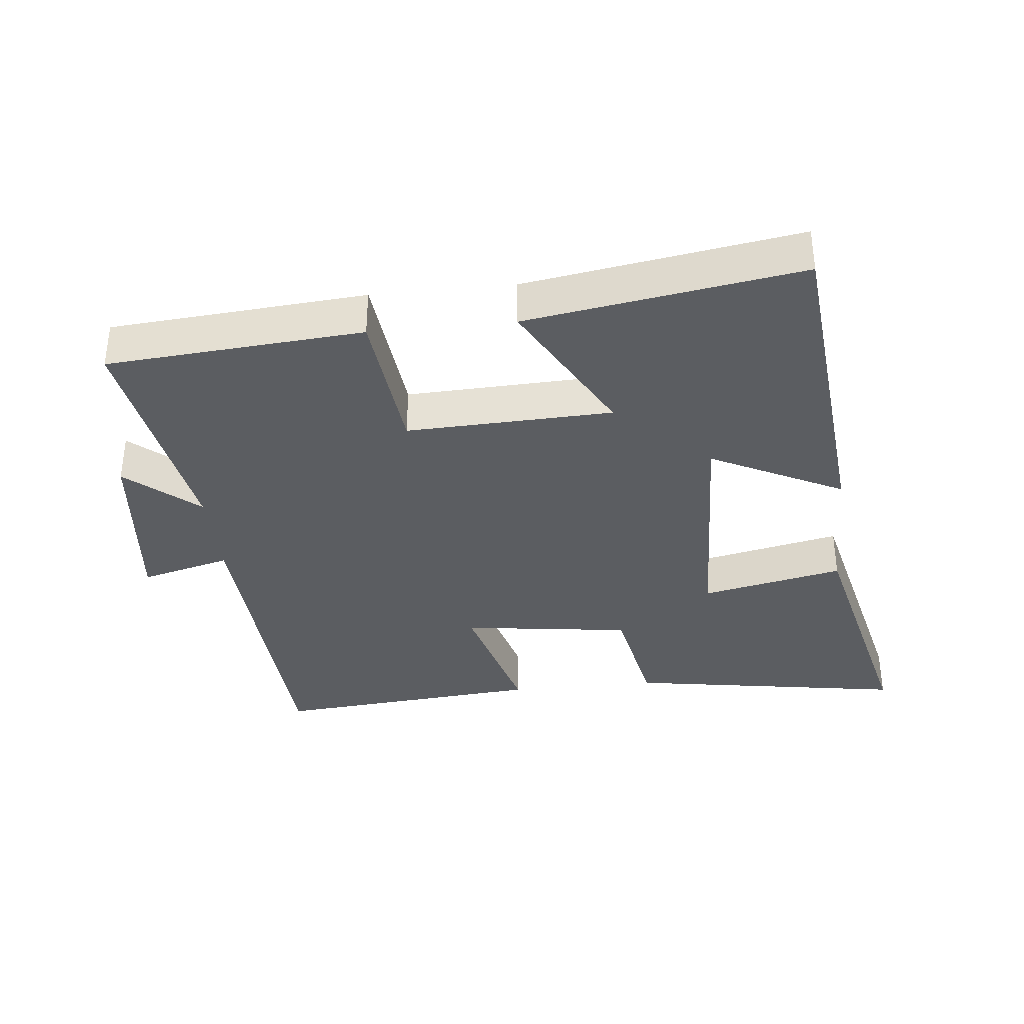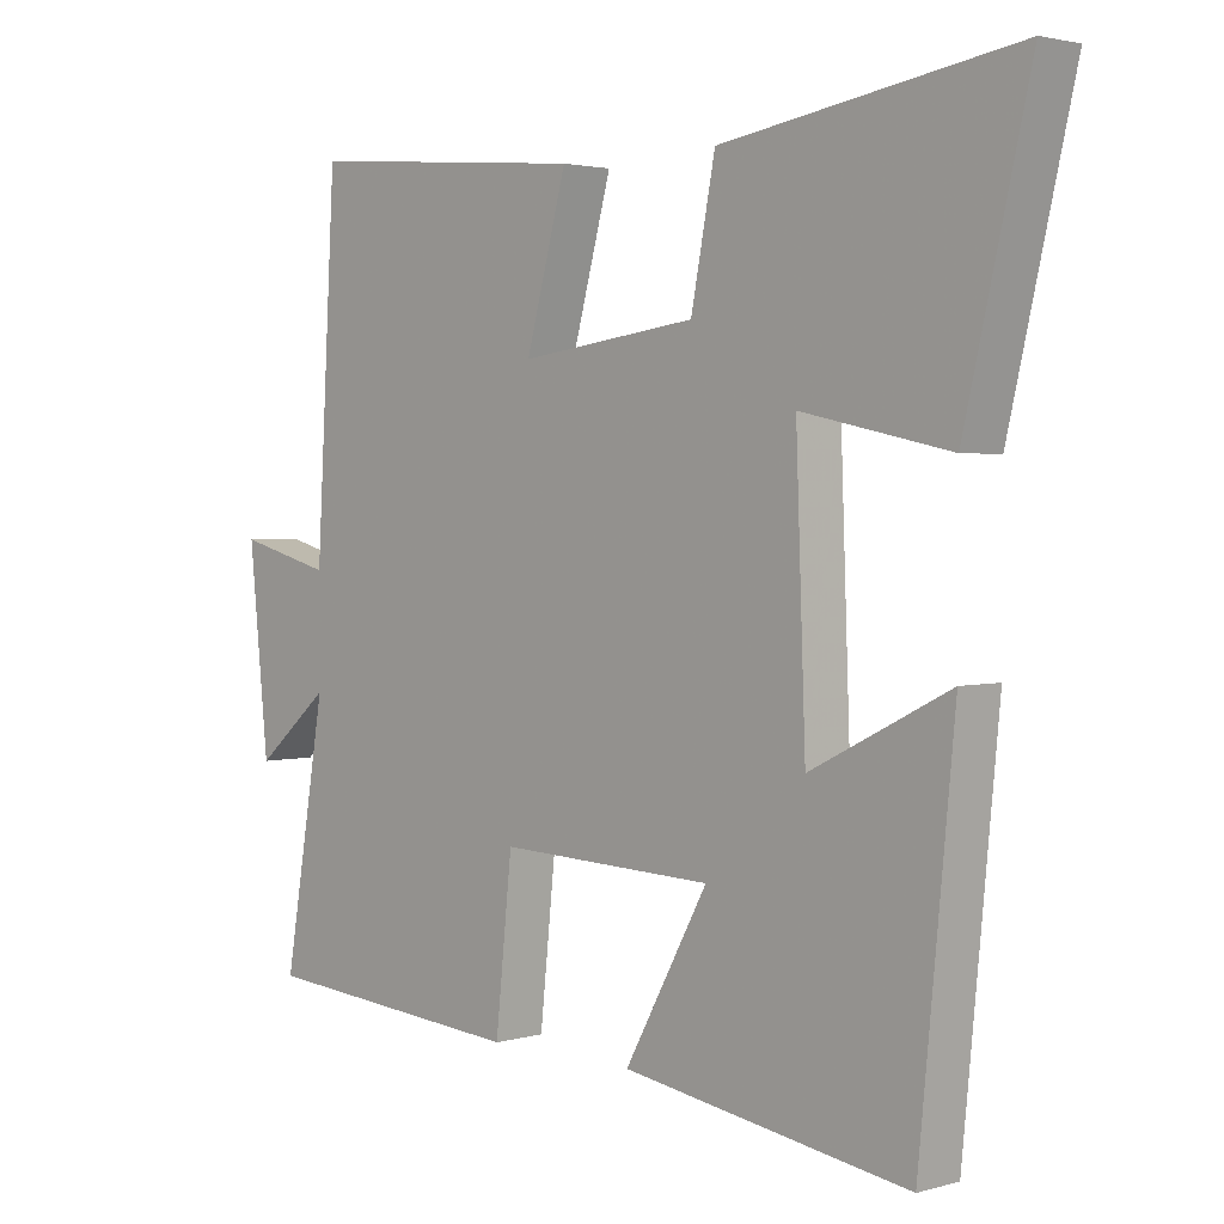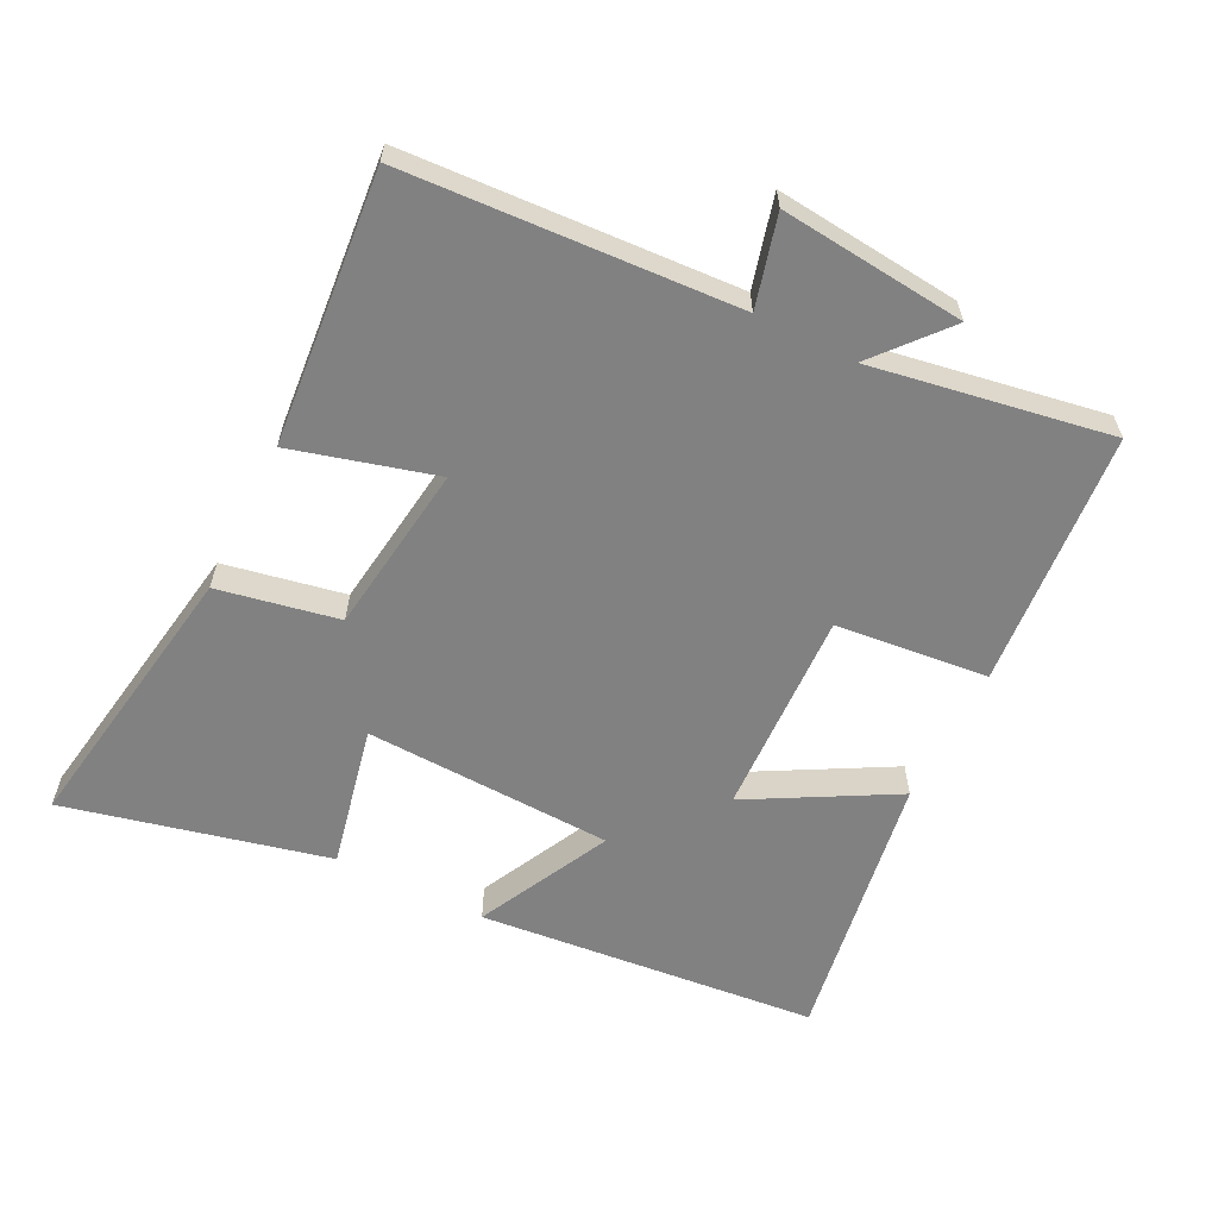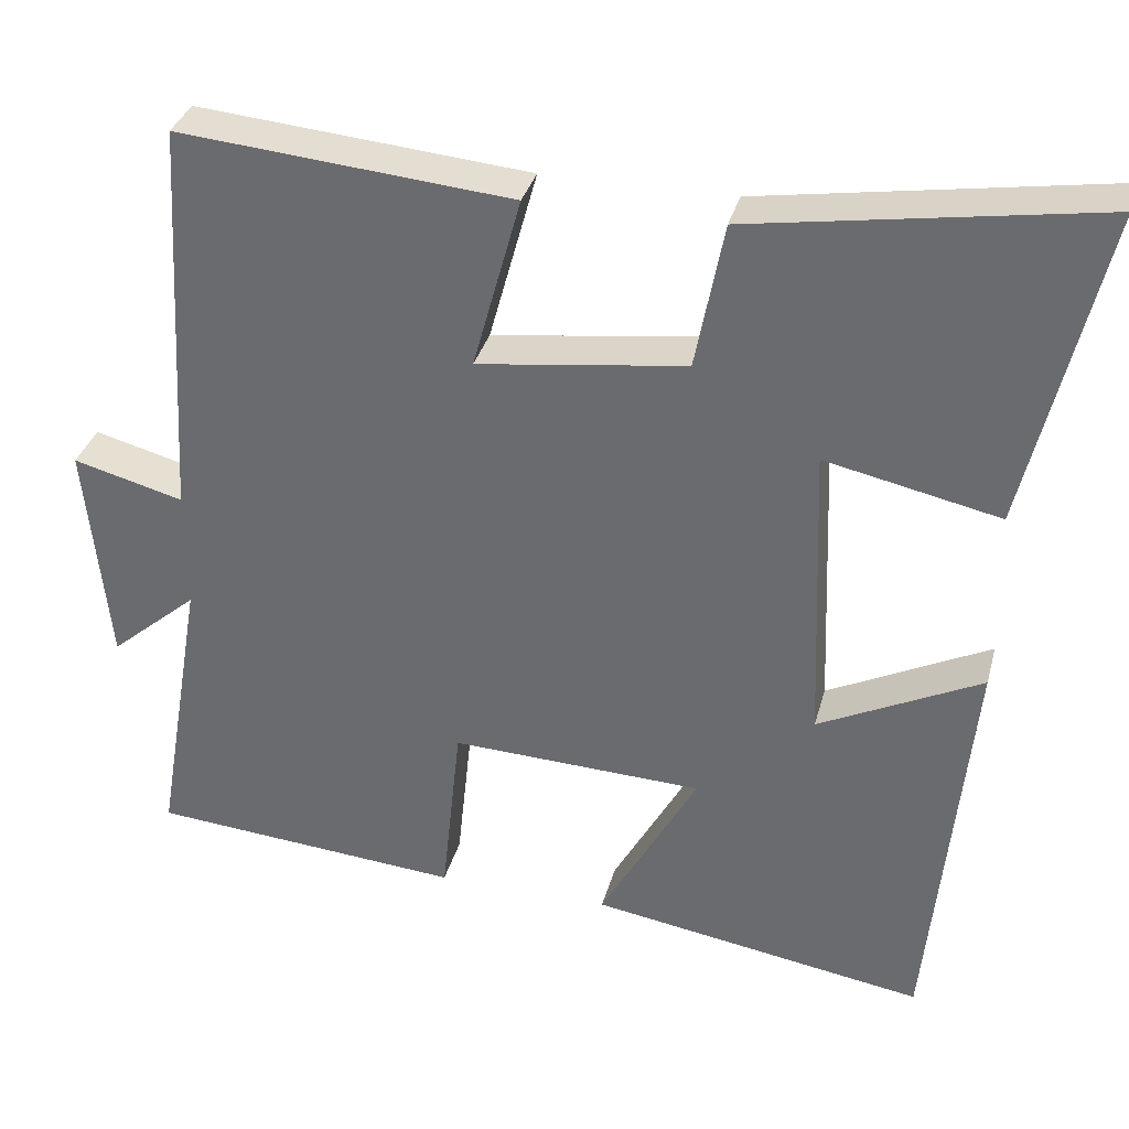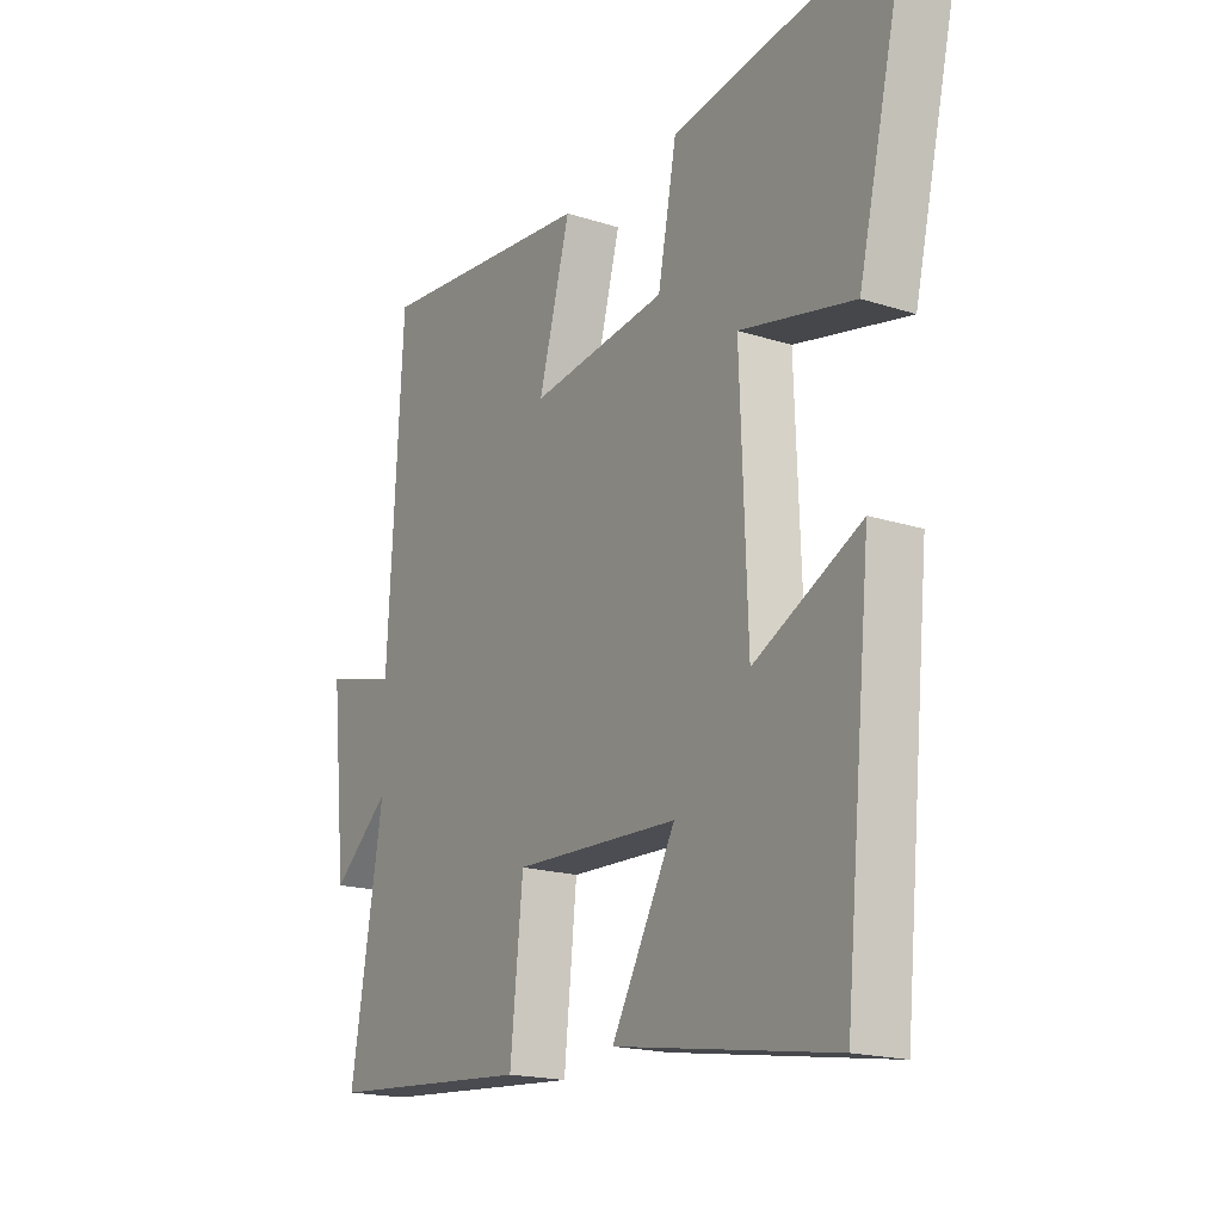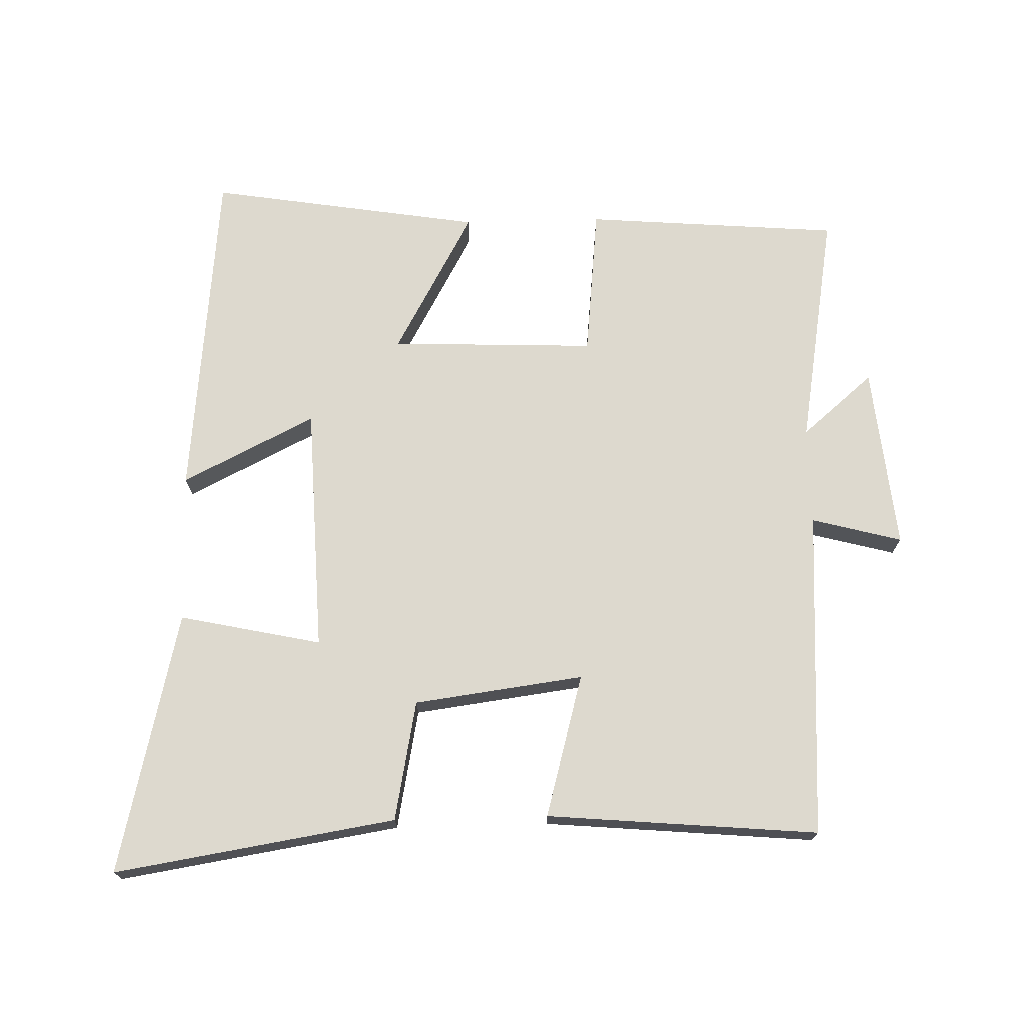
<metadata>
{"format":"obj","ext":"obj","renderer":"f3d","projection":"perspective","resolution":1024,"background":"white","views":[{"elev":-35.7,"azim":-174.1,"up":"+Y"},{"elev":2.4,"azim":-134.3,"up":"+Z"},{"elev":-60.5,"azim":63.4,"up":"+Y"},{"elev":34.0,"azim":-165.5,"up":"+Z"},{"elev":-18.3,"azim":-121.9,"up":"+Z"},{"elev":71.7,"azim":-1.5,"up":"+Y"}]}
</metadata>
<code>
v -0.593 0.07 0.568
v -0.17 0.07 0.5
v -0.135 0.07 0.319
v 0.121 0.07 0.285
v 0.062 0.07 0.5
v 0.471 0.07 0.536
v 0.5 0.07 0.039
v 0.636 0.07 0.075
v 0.608 0.07 -0.203
v 0.5 0.07 -0.111
v 0.561 0.07 -0.469
v 0.176 0.07 -0.5
v 0.152 0.07 -0.271
v -0.158 0.07 -0.283
v -0.038 0.07 -0.5
v -0.45 0.07 -0.566
v -0.5 0.07 -0.055
v -0.3 0.07 -0.155
v -0.286 0.07 0.219
v -0.5 0.07 0.173
v -0.593 0 0.568
v -0.17 0 0.5
v -0.135 0 0.319
v 0.121 0 0.285
v 0.062 0 0.5
v 0.471 0 0.536
v 0.5 0 0.039
v 0.636 0 0.075
v 0.608 0 -0.203
v 0.5 0 -0.111
v 0.561 0 -0.469
v 0.176 0 -0.5
v 0.152 0 -0.271
v -0.158 0 -0.283
v -0.038 0 -0.5
v -0.45 0 -0.566
v -0.5 0 -0.055
v -0.3 0 -0.155
v -0.286 0 0.219
v -0.5 0 0.173
f 1 2 3
f 20 1 3
f 19 20 3
f 18 19 3 4
f 16 17 18
f 15 16 18
f 14 15 18
f 13 14 18 4
f 12 13 4
f 11 12 4
f 10 11 4
f 7 8 9 10
f 6 7 10
f 5 6 10
f 4 5 10
f 23 22 21
f 23 21 40
f 23 40 39
f 24 23 39 38
f 38 37 36
f 38 36 35
f 38 35 34
f 24 38 34 33
f 24 33 32
f 24 32 31
f 24 31 30
f 30 29 28 27
f 30 27 26
f 30 26 25
f 30 25 24
f 1 21 22 2
f 2 22 23 3
f 3 23 24 4
f 4 24 25 5
f 5 25 26 6
f 6 26 27 7
f 7 27 28 8
f 8 28 29 9
f 9 29 30 10
f 10 30 31 11
f 11 31 32 12
f 12 32 33 13
f 13 33 34 14
f 14 34 35 15
f 15 35 36 16
f 16 36 37 17
f 17 37 38 18
f 18 38 39 19
f 19 39 40 20
f 20 40 21 1

</code>
